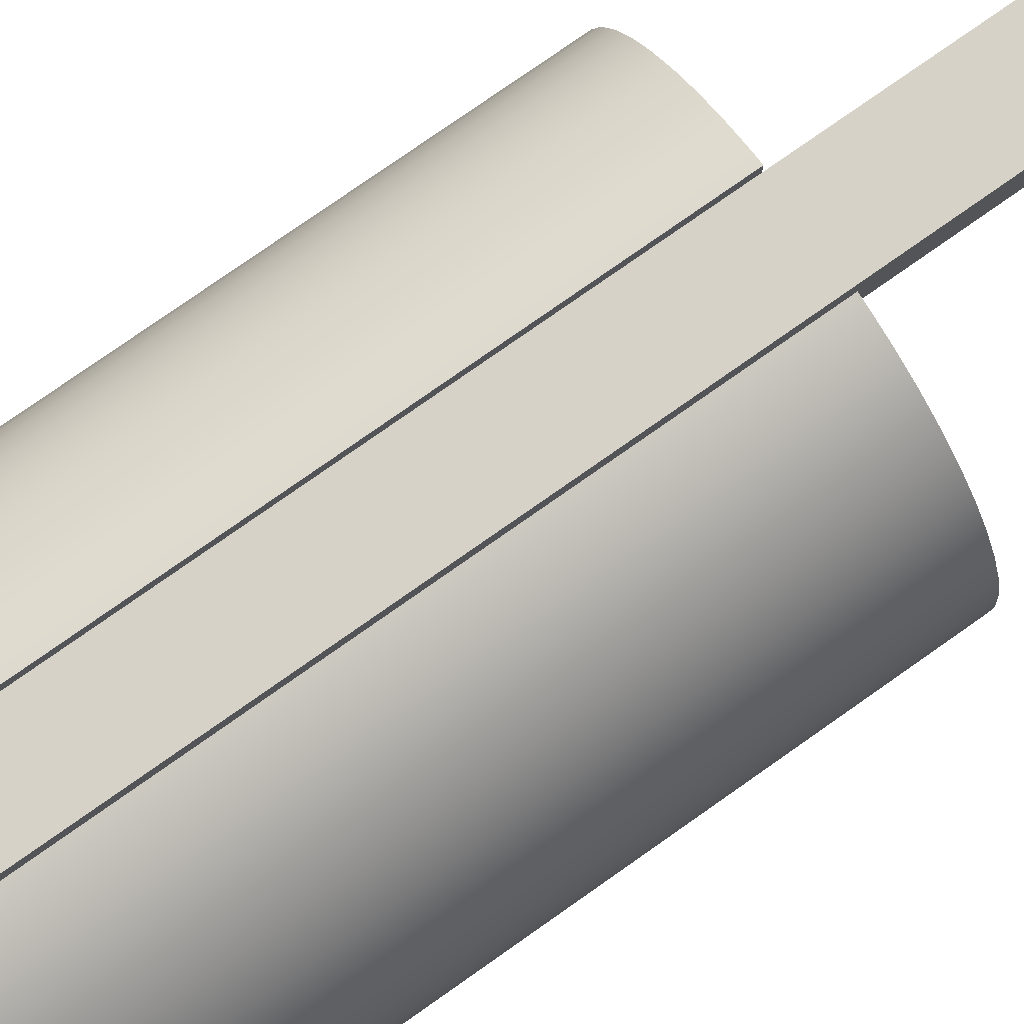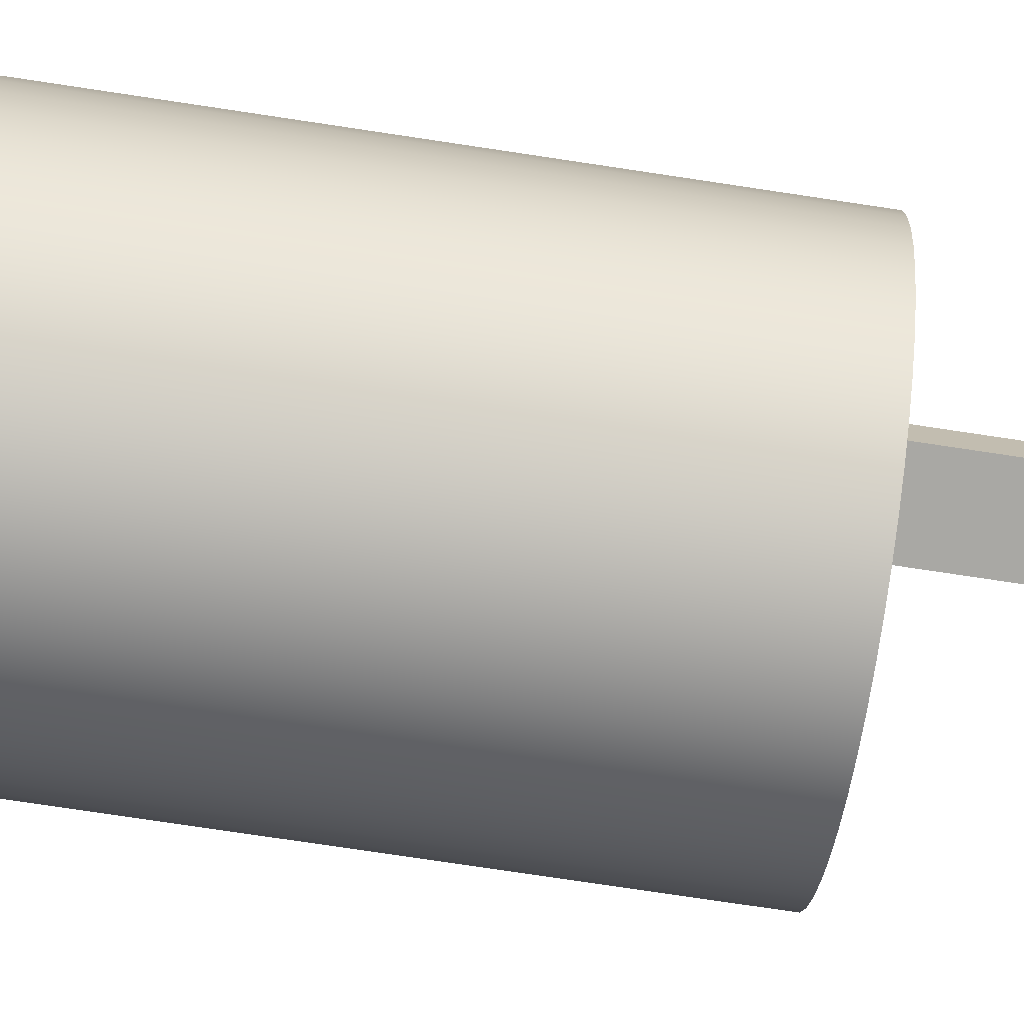
<metadata>
{"format":"obj","ext":"obj","renderer":"f3d","projection":"perspective","resolution":1024,"background":"white","views":[{"elev":77.8,"azim":-125.1,"up":"+Z"},{"elev":-74.9,"azim":-98.6,"up":"+Z"}]}
</metadata>
<code>
v -0.03258 -0.7059 0.1326
v 0.03258 -0.7059 0.1699
v -0.03258 -0.7059 0.1699
v 0.03258 -0.7059 0.1326
v -0.03258 0.1318 0.1699
v 0.03258 0.1318 0.1326
v 0.03258 0.1318 0.1699
v -0.03258 0.1318 0.1326
v -0.03258 0.1318 -0.1581
v -0.021 0.1318 -0.1187
v -0.021 0.1318 -0.1355
v -0.00424 0.1318 -0.1187
v -0.04367 0.1348 0.1677
v -0.00424 0.1318 -0.1355
v -0.021 0.1346 -0.1355
v 0.021 0.1318 -0.1187
v -0.00424 0.1346 -0.1187
v -0.065 0.1405 0.1607
v -0.04294 0.1375 0.1677
v 0.00424 0.1318 -0.1355
v -0.021 0.1346 -0.1187
v 0.03258 0.1318 -0.1581
v 0.00424 0.1318 -0.1187
v -0.06428 0.1432 0.1607
v -0.08521 0.1459 0.151
v -0.03221 0.1346 0.1699
v 0.021 0.1318 -0.1355
v -0.00424 0.1346 -0.1355
v -0.03221 0.1346 -0.1581
v 0.021 0.1346 -0.1187
v -0.08449 0.1486 0.151
v -0.1039 0.151 0.1388
v -0.02187 0.1318 0.172
v 0.00424 0.1346 -0.1355
v 0.04367 0.1348 0.1677
v 0.00424 0.1346 -0.1187
v -0.1032 0.1537 0.1388
v -0.1209 0.1555 0.1244
v -0.02187 0.1346 0.172
v -0.02187 0.1318 -0.1602
v 0.021 0.1346 -0.1355
v 0.03221 0.1346 -0.1581
v 0.02187 0.1318 0.172
v 0.065 0.1405 0.1607
v 0.04294 0.1375 0.1677
v -0.1202 0.1582 0.1244
v -0.1357 0.1595 0.1079
v 0 0.1318 0.1734
v 0.03221 0.1346 0.1699
v -0.02187 0.1346 -0.1602
v 0.02187 0.1318 -0.1602
v 0.02187 0.1346 -0.1602
v 0.08521 0.1459 0.151
v 0.06428 0.1432 0.1607
v -0.1482 0.1628 0.08965
v 0 0.1346 0.1734
v 0.02187 0.1346 0.172
v 0 0.1346 -0.1617
v 0 0.1318 -0.1617
v 0.1039 0.151 0.1388
v 0.08449 0.1486 0.151
v -0.135 0.1622 0.1079
v -0.1582 0.1655 0.07
v -0.04294 0.1375 -0.156
v 0.04294 0.1375 -0.156
v 0.1209 0.1555 0.1244
v 0.1032 0.1537 0.1388
v -0.1475 0.1655 0.08965
v -0.1655 0.1674 0.04924
v -0.04367 0.1348 -0.156
v -0.06428 0.1432 -0.1489
v 0.04367 0.1348 -0.156
v 0.06428 0.1432 -0.1489
v 0.1357 0.1595 0.1079
v 0.1202 0.1582 0.1244
v -0.1575 0.1682 0.07
v -0.1699 0.1686 0.02775
v -0.065 0.1405 -0.1489
v -0.08449 0.1486 -0.1392
v 0.065 0.1405 -0.1489
v 0.08449 0.1486 -0.1392
v 0.1482 0.1628 0.08965
v -0.1647 0.1701 0.04924
v -0.1713 0.169 0.005876
v -0.08521 0.1459 -0.1392
v -0.1032 0.1537 -0.1271
v 0.08521 0.1459 -0.1392
v 0.1032 0.1537 -0.1271
v 0.1582 0.1655 0.07
v 0.135 0.1622 0.1079
v -0.1691 0.1713 0.02775
v -0.1699 0.1686 -0.01599
v -0.1039 0.151 -0.1271
v -0.1202 0.1582 -0.1126
v 0.1039 0.151 -0.1271
v 0.1202 0.1582 -0.1126
v 0.1655 0.1674 0.04924
v 0.1475 0.1655 0.08965
v -0.1706 0.1717 0.005876
v -0.1691 0.1713 -0.01599
v -0.1655 0.1674 -0.03749
v -0.1209 0.1555 -0.1126
v -0.135 0.1622 -0.09613
v 0.1209 0.1555 -0.1126
v 0.135 0.1622 -0.09613
v 0.1699 0.1686 0.02775
v 0.1575 0.1682 0.07
v -0.1647 0.1701 -0.03749
v -0.1582 0.1655 -0.05824
v -0.1357 0.1595 -0.09613
v -0.1475 0.1655 -0.0779
v 0.1357 0.1595 -0.09613
v 0.1475 0.1655 -0.0779
v 0.1713 0.169 0.005876
v 0.1647 0.1701 0.04924
v -0.1575 0.1682 -0.05824
v -0.1482 0.1628 -0.0779
v 0.1482 0.1628 -0.0779
v 0.1575 0.1682 -0.05824
v 0.1699 0.1686 -0.01599
v 0.1691 0.1713 0.02775
v 0.1582 0.1655 -0.05824
v 0.1647 0.1701 -0.03749
v 0.1655 0.1674 -0.03749
v 0.1691 0.1713 -0.01599
v 0.1706 0.1717 0.005876
v -0.02886 0.1318 0.1326
v -0.02886 0.042 -0.156
v -0.02886 0.042 0.1326
v -0.02886 0.1318 -0.156
v -0.01872 0.042 0.1326
v -0.01872 0.042 -0.156
v 0.02886 0.1318 -0.156
v 0.02886 0.042 0.1326
v 0.02886 0.042 -0.156
v 0.02886 0.1318 0.1326
v 0.01872 0.042 -0.156
v 0.01872 0.042 0.1326
v -0.02187 -0.4267 -0.1602
v -0 0.1318 -0.1617
v -0 -0.4267 -0.1617
v -0.02187 0.1318 -0.1602
v 0.02187 0.1318 -0.1602
v 0.02187 -0.4267 -0.1602
v -0.04337 -0.4267 -0.156
v 0.04337 -0.4267 -0.156
v -0.03258 0.1318 -0.1581
v 0.03258 0.1318 -0.1581
v 0.04337 0.1279 -0.156
v -0.04337 0.1279 -0.156
v 0.06412 -0.4267 -0.1489
v 0.06412 0.1204 -0.1489
v -0.06412 0.1204 -0.1489
v -0.06412 -0.4267 -0.1489
v -0.08378 -0.4267 -0.1392
v 0.08378 0.1132 -0.1392
v 0.08378 -0.4267 -0.1392
v -0.08378 0.1132 -0.1392
v 0.102 -0.4267 -0.1271
v 0.102 0.1066 -0.1271
v -0.102 -0.4267 -0.1271
v -0.102 0.1066 -0.1271
v 0.1185 -0.4267 -0.1126
v 0.1185 0.1006 -0.1126
v -0.1185 -0.4267 -0.1126
v -0.1185 0.1006 -0.1126
v -0.1329 -0.4267 -0.09613
v 0.1329 -0.4267 -0.09613
v -0.1329 0.09532 -0.09613
v 0.1329 0.09532 -0.09613
v -0.1451 -0.4267 -0.0779
v -0.1451 0.09089 -0.0779
v 0.1451 -0.4267 -0.0779
v 0.1451 0.09089 -0.0779
v -0.1548 -0.4267 -0.05824
v -0.1548 0.08736 -0.05824
v 0.1548 -0.4267 -0.05824
v 0.1548 0.08736 -0.05824
v 0.1618 -0.4267 -0.03749
v -0.1618 0.0848 -0.03749
v -0.1618 -0.4267 -0.03749
v 0.1618 0.0848 -0.03749
v -0.1661 -0.4267 -0.01599
v -0.1661 0.08324 -0.01599
v 0.1661 -0.4267 -0.01599
v 0.1661 0.08324 -0.01599
v 0.1676 -0.4267 0.005876
v -0.1676 0.08272 0.005876
v -0.1676 -0.4267 0.005876
v 0.1676 0.08272 0.005876
v -0.1661 -0.4267 0.02775
v -0.1661 0.08324 0.02775
v 0.1661 -0.4267 0.02775
v 0.1661 0.08324 0.02775
v -0.1618 -0.4267 0.04924
v -0.1618 0.0848 0.04924
v 0.1618 -0.4267 0.04924
v 0.1618 0.0848 0.04924
v -0.1548 -0.4267 0.07
v -0.1548 0.08736 0.07
v 0.1548 -0.4267 0.07
v 0.1548 0.08736 0.07
v -0.1451 -0.4267 0.08965
v -0.1451 0.09089 0.08965
v 0.1451 -0.4267 0.08965
v 0.1451 0.09089 0.08965
v -0.1329 -0.4267 0.1079
v -0.1329 0.09532 0.1079
v 0.1329 -0.4267 0.1079
v 0.1329 0.09532 0.1079
v -0.1185 -0.4267 0.1244
v -0.1185 0.1006 0.1244
v 0.1185 -0.4267 0.1244
v 0.1185 0.1006 0.1244
v 0.03503 -0.4267 0.1316
v -0.102 -0.4267 0.1388
v 0.102 -0.4267 0.1388
v -0.03503 -0.4267 0.1316
v -0.102 0.1066 0.1388
v 0.102 0.1066 0.1388
v -0.03503 0.0376 0.1316
v 0.08378 -0.4267 0.151
v -0.08378 -0.4267 0.151
v 0.08378 0.1132 0.151
v 0.03503 0.0376 0.1316
v -0.03503 -0.4267 0.1694
v 0.06412 -0.4267 0.1607
v -0.08378 0.1132 0.151
v -0.06412 -0.4267 0.1607
v 0.03503 0.1279 0.1694
v -0.03503 0.1279 0.1694
v -0.04337 -0.4267 0.1677
v 0.04337 -0.4267 0.1677
v 0.06412 0.1204 0.1607
v 0.03503 -0.4267 0.1694
v 0.03503 0.1279 0.1316
v -0.03503 0.1279 0.1316
v -0.04337 0.1279 0.1677
v 0.04337 0.1279 0.1677
v -0.06412 0.1204 0.1607
v -0 -0.4267 0.005876
v -0 -0.4214 0.005876
g mesh1_mesh1-geometry
f 1 2 3
f 2 1 4
f 3 2 1
f 4 1 2
f 2 5 3
f 3 5 2
f 5 1 3
f 3 1 5
f 1 6 4
f 4 6 1
f 6 2 4
f 4 2 6
f 5 2 7
f 7 2 5
f 1 5 8
f 8 5 1
f 6 1 8
f 8 1 6
f 2 6 7
f 7 6 2
f 6 5 7
f 7 5 6
f 5 6 8
f 8 6 5
g mesh2_mesh2-geometry
l 3 2
l 1 3
l 3 5
l 2 4
l 2 7
l 4 1
l 1 8
l 8 5
l 5 7
l 4 6
l 7 6
l 6 8
g mesh3_mesh3-geometry
f 9 10 5
f 10 9 11
f 5 10 9
f 11 9 10
f 12 5 10
f 10 5 12
f 13 9 5
f 5 9 13
f 11 9 14
f 14 9 11
f 15 10 11
f 11 10 15
f 16 5 12
f 12 5 16
f 10 17 12
f 12 17 10
f 9 13 18
f 18 13 9
f 5 19 13
f 13 19 5
f 14 9 20
f 20 9 14
f 14 15 11
f 11 15 14
f 10 15 21
f 21 15 10
f 22 5 16
f 16 5 22
f 16 12 23
f 23 12 16
f 17 10 21
f 21 10 17
f 17 14 12
f 12 14 17
f 13 24 18
f 18 24 13
f 9 18 25
f 25 18 9
f 19 5 26
f 26 5 19
f 24 13 19
f 19 13 24
f 20 9 27
f 27 9 20
f 23 14 20
f 20 14 23
f 15 14 28
f 28 14 15
f 29 21 15
f 15 21 29
f 7 5 22
f 22 5 7
f 22 16 27
f 27 16 22
f 14 23 12
f 12 23 14
f 23 30 16
f 16 30 23
f 21 26 17
f 17 26 21
f 14 17 28
f 28 17 14
f 31 18 24
f 24 18 31
f 18 31 25
f 25 31 18
f 9 25 32
f 32 25 9
f 33 26 5
f 5 26 33
f 29 19 26
f 26 19 29
f 19 29 24
f 24 29 19
f 22 27 9
f 9 27 22
f 27 34 20
f 20 34 27
f 34 23 20
f 20 23 34
f 28 34 15
f 15 34 28
f 26 21 29
f 29 21 26
f 29 15 34
f 34 15 29
f 7 33 5
f 5 33 7
f 22 35 7
f 7 35 22
f 30 27 16
f 16 27 30
f 30 23 36
f 36 23 30
f 26 30 17
f 17 30 26
f 17 36 28
f 28 36 17
f 24 29 31
f 31 29 24
f 37 25 31
f 31 25 37
f 25 37 32
f 32 37 25
f 9 32 38
f 38 32 9
f 26 33 39
f 39 33 26
f 22 9 40
f 40 9 22
f 34 27 41
f 41 27 34
f 23 34 36
f 36 34 23
f 28 36 34
f 34 36 28
f 29 34 42
f 42 34 29
f 43 33 7
f 7 33 43
f 35 22 44
f 44 22 35
f 45 7 35
f 35 7 45
f 27 30 41
f 41 30 27
f 36 17 30
f 30 17 36
f 26 42 30
f 30 42 26
f 31 29 37
f 37 29 31
f 46 32 37
f 37 32 46
f 32 46 38
f 38 46 32
f 9 38 47
f 47 38 9
f 48 39 33
f 33 39 48
f 39 49 26
f 26 49 39
f 9 50 40
f 40 50 9
f 22 40 51
f 51 40 22
f 41 42 34
f 34 42 41
f 29 42 52
f 52 42 29
f 33 43 48
f 48 43 33
f 49 43 7
f 7 43 49
f 44 22 53
f 53 22 44
f 54 35 44
f 44 35 54
f 7 45 49
f 49 45 7
f 35 54 45
f 45 54 35
f 30 42 41
f 41 42 30
f 26 49 42
f 42 49 26
f 37 29 46
f 46 29 37
f 46 47 38
f 38 47 46
f 9 47 55
f 55 47 9
f 39 48 56
f 56 48 39
f 39 57 49
f 49 57 39
f 50 9 29
f 29 9 50
f 58 40 50
f 50 40 58
f 51 40 59
f 59 40 51
f 51 42 22
f 22 42 51
f 42 51 52
f 52 51 42
f 29 52 50
f 50 52 29
f 43 56 48
f 48 56 43
f 43 49 57
f 57 49 43
f 53 22 60
f 60 22 53
f 61 44 53
f 53 44 61
f 44 61 54
f 54 61 44
f 45 42 49
f 49 42 45
f 42 45 54
f 54 45 42
f 46 29 62
f 62 29 46
f 47 46 62
f 62 46 47
f 62 55 47
f 47 55 62
f 9 55 63
f 63 55 9
f 57 39 56
f 56 39 57
f 9 64 29
f 29 64 9
f 40 58 59
f 59 58 40
f 50 52 58
f 58 52 50
f 59 52 51
f 51 52 59
f 65 22 42
f 42 22 65
f 56 43 57
f 57 43 56
f 60 22 66
f 66 22 60
f 67 53 60
f 60 53 67
f 53 67 61
f 61 67 53
f 42 54 61
f 61 54 42
f 62 29 68
f 68 29 62
f 55 62 68
f 68 62 55
f 68 63 55
f 55 63 68
f 9 63 69
f 69 63 9
f 64 9 70
f 70 9 64
f 71 29 64
f 64 29 71
f 52 59 58
f 58 59 52
f 22 65 72
f 72 65 22
f 42 73 65
f 65 73 42
f 66 22 74
f 74 22 66
f 75 60 66
f 66 60 75
f 60 75 67
f 67 75 60
f 42 61 67
f 67 61 42
f 68 29 76
f 76 29 68
f 63 68 76
f 76 68 63
f 76 69 63
f 63 69 76
f 9 69 77
f 77 69 9
f 9 78 70
f 70 78 9
f 70 71 64
f 64 71 70
f 79 29 71
f 71 29 79
f 73 72 65
f 65 72 73
f 80 22 72
f 72 22 80
f 42 81 73
f 73 81 42
f 74 22 82
f 82 22 74
f 74 75 66
f 66 75 74
f 42 67 75
f 75 67 42
f 76 29 83
f 83 29 76
f 69 76 83
f 83 76 69
f 83 77 69
f 69 77 83
f 9 77 84
f 84 77 9
f 9 85 78
f 78 85 9
f 71 70 78
f 78 70 71
f 86 29 79
f 79 29 86
f 78 79 71
f 71 79 78
f 72 73 80
f 80 73 72
f 87 22 80
f 80 22 87
f 42 88 81
f 81 88 42
f 81 80 73
f 73 80 81
f 82 22 89
f 89 22 82
f 82 90 74
f 74 90 82
f 75 74 90
f 90 74 75
f 42 75 90
f 90 75 42
f 83 29 91
f 91 29 83
f 77 83 91
f 91 83 77
f 91 84 77
f 77 84 91
f 9 84 92
f 92 84 9
f 9 93 85
f 85 93 9
f 79 78 85
f 85 78 79
f 94 29 86
f 86 29 94
f 85 86 79
f 79 86 85
f 95 22 87
f 87 22 95
f 80 81 87
f 87 81 80
f 42 96 88
f 88 96 42
f 88 87 81
f 81 87 88
f 89 22 97
f 97 22 89
f 89 98 82
f 82 98 89
f 90 82 98
f 98 82 90
f 42 90 98
f 98 90 42
f 91 29 99
f 99 29 91
f 84 91 99
f 99 91 84
f 84 100 92
f 92 100 84
f 9 92 101
f 101 92 9
f 9 102 93
f 93 102 9
f 86 85 93
f 93 85 86
f 103 29 94
f 94 29 103
f 93 94 86
f 86 94 93
f 104 22 95
f 95 22 104
f 87 88 95
f 95 88 87
f 42 105 96
f 96 105 42
f 96 95 88
f 88 95 96
f 97 22 106
f 106 22 97
f 97 107 89
f 89 107 97
f 98 89 107
f 107 89 98
f 42 98 107
f 107 98 42
f 99 29 100
f 100 29 99
f 100 84 99
f 99 84 100
f 108 92 100
f 100 92 108
f 92 108 101
f 101 108 92
f 9 101 109
f 109 101 9
f 9 110 102
f 102 110 9
f 94 93 102
f 102 93 94
f 111 29 103
f 103 29 111
f 94 110 103
f 103 110 94
f 112 22 104
f 104 22 112
f 95 96 104
f 104 96 95
f 42 113 105
f 105 113 42
f 112 96 105
f 105 96 112
f 106 22 114
f 114 22 106
f 106 115 97
f 97 115 106
f 107 97 115
f 115 97 107
f 42 107 115
f 115 107 42
f 100 29 108
f 108 29 100
f 116 101 108
f 108 101 116
f 101 116 109
f 109 116 101
f 9 109 117
f 117 109 9
f 9 117 110
f 110 117 9
f 110 94 102
f 102 94 110
f 116 29 111
f 111 29 116
f 103 117 111
f 111 117 103
f 117 103 110
f 110 103 117
f 118 22 112
f 112 22 118
f 96 112 104
f 104 112 96
f 42 119 113
f 113 119 42
f 118 105 113
f 113 105 118
f 105 118 112
f 112 118 105
f 114 22 120
f 120 22 114
f 114 121 106
f 106 121 114
f 115 106 121
f 121 106 115
f 42 115 121
f 121 115 42
f 108 29 116
f 116 29 108
f 111 109 116
f 116 109 111
f 109 111 117
f 117 111 109
f 122 22 118
f 118 22 122
f 42 123 119
f 119 123 42
f 122 113 119
f 119 113 122
f 113 122 118
f 118 122 113
f 120 22 124
f 124 22 120
f 125 114 120
f 120 114 125
f 121 114 126
f 126 114 121
f 42 121 126
f 126 121 42
f 124 22 122
f 122 22 124
f 42 125 123
f 123 125 42
f 124 119 123
f 123 119 124
f 119 124 122
f 122 124 119
f 123 120 124
f 124 120 123
f 114 125 126
f 126 125 114
f 120 123 125
f 125 123 120
f 42 126 125
f 125 126 42
g mesh4_mesh4-geometry
l 7 22
l 43 7
l 7 35
l 22 51
l 72 22
l 48 43
l 35 44
l 51 59
l 80 72
l 33 48
l 44 53
l 59 40
l 87 80
l 5 33
l 53 60
l 40 9
l 95 87
l 5 9
l 5 13
l 60 66
l 70 9
l 104 95
l 13 18
l 66 74
l 78 70
l 112 104
l 18 25
l 74 82
l 85 78
l 118 112
l 25 32
l 82 89
l 93 85
l 122 118
l 32 38
l 89 97
l 102 93
l 124 122
l 38 47
l 97 106
l 110 102
l 120 124
l 47 55
l 106 114
l 117 110
l 114 120
l 55 63
l 109 117
l 63 69
l 101 109
l 69 77
l 92 101
l 77 84
l 84 92
g mesh5_mesh5-geometry
l 20 27
l 23 20
l 34 20
l 27 16
l 41 27
l 16 23
l 36 23
l 34 41
l 36 34
l 30 16
l 41 30
l 30 36
g mesh6_mesh6-geometry
l 14 11
l 12 14
l 28 14
l 11 10
l 15 11
l 10 12
l 17 12
l 28 15
l 17 28
l 21 10
l 15 21
l 21 17
g mesh7_mesh7-geometry
l 57 49
l 56 57
l 49 45
l 42 49
l 39 56
l 45 54
l 42 52
l 65 42
l 26 39
l 54 61
l 52 58
l 73 65
l 19 26
l 26 29
l 61 67
l 58 50
l 81 73
l 24 19
l 50 29
l 29 64
l 67 75
l 88 81
l 31 24
l 64 71
l 75 90
l 96 88
l 37 31
l 71 79
l 90 98
l 105 96
l 46 37
l 79 86
l 98 107
l 113 105
l 62 46
l 86 94
l 107 115
l 119 113
l 68 62
l 94 103
l 115 121
l 123 119
l 76 68
l 103 111
l 121 126
l 125 123
l 83 76
l 111 116
l 126 125
l 91 83
l 116 108
l 99 91
l 108 100
l 100 99
g mesh8_mesh8-geometry
f 127 128 129
f 128 127 130
f 129 128 127
f 130 127 128
f 128 131 129
f 129 131 128
f 131 128 132
f 132 128 131
g mesh9_mesh9-geometry
f 133 134 135
f 134 133 136
f 135 134 133
f 136 133 134
f 134 137 135
f 135 137 134
f 137 134 138
f 138 134 137
g mesh10_mesh10-geometry
l 129 128
g mesh11_mesh11-geometry
l 134 135
g mesh12_mesh12-geometry
l 137 132
g mesh13_mesh13-geometry
f 139 140 141
f 140 139 142
f 141 140 139
f 142 139 140
f 143 141 140
f 140 141 143
f 144 139 141
f 141 139 144
f 145 142 139
f 139 142 145
f 141 143 144
f 144 143 141
f 146 139 144
f 144 139 146
f 142 145 147
f 147 145 142
f 146 145 139
f 139 145 146
f 148 144 143
f 143 144 148
f 144 149 146
f 146 149 144
f 147 145 150
f 150 145 147
f 151 145 146
f 146 145 151
f 149 144 148
f 148 144 149
f 152 146 149
f 149 146 152
f 145 153 150
f 150 153 145
f 151 154 145
f 145 154 151
f 146 152 151
f 151 152 146
f 153 145 154
f 154 145 153
f 151 155 154
f 154 155 151
f 156 151 152
f 152 151 156
f 155 153 154
f 154 153 155
f 157 155 151
f 151 155 157
f 151 156 157
f 157 156 151
f 153 155 158
f 158 155 153
f 159 155 157
f 157 155 159
f 160 157 156
f 156 157 160
f 161 158 155
f 155 158 161
f 159 161 155
f 155 161 159
f 157 160 159
f 159 160 157
f 158 161 162
f 162 161 158
f 163 161 159
f 159 161 163
f 164 159 160
f 160 159 164
f 165 162 161
f 161 162 165
f 163 165 161
f 161 165 163
f 159 164 163
f 163 164 159
f 162 165 166
f 166 165 162
f 163 167 165
f 165 167 163
f 164 168 163
f 163 168 164
f 165 169 166
f 166 169 165
f 168 167 163
f 163 167 168
f 169 165 167
f 167 165 169
f 168 164 170
f 170 164 168
f 168 171 167
f 167 171 168
f 167 172 169
f 169 172 167
f 170 173 168
f 168 173 170
f 173 171 168
f 168 171 173
f 172 167 171
f 171 167 172
f 173 170 174
f 174 170 173
f 173 175 171
f 171 175 173
f 171 176 172
f 172 176 171
f 174 177 173
f 173 177 174
f 177 175 173
f 173 175 177
f 176 171 175
f 175 171 176
f 177 174 178
f 178 174 177
f 179 175 177
f 177 175 179
f 175 180 176
f 176 180 175
f 178 179 177
f 177 179 178
f 179 181 175
f 175 181 179
f 180 175 181
f 181 175 180
f 179 178 182
f 182 178 179
f 179 183 181
f 181 183 179
f 181 184 180
f 180 184 181
f 182 185 179
f 179 185 182
f 185 183 179
f 179 183 185
f 184 181 183
f 183 181 184
f 185 182 186
f 186 182 185
f 187 183 185
f 185 183 187
f 183 188 184
f 184 188 183
f 186 187 185
f 185 187 186
f 187 189 183
f 183 189 187
f 188 183 189
f 189 183 188
f 187 186 190
f 190 186 187
f 187 191 189
f 189 191 187
f 189 192 188
f 188 192 189
f 190 193 187
f 187 193 190
f 193 191 187
f 187 191 193
f 192 189 191
f 191 189 192
f 193 190 194
f 194 190 193
f 193 195 191
f 191 195 193
f 191 196 192
f 192 196 191
f 194 197 193
f 193 197 194
f 197 195 193
f 193 195 197
f 196 191 195
f 195 191 196
f 197 194 198
f 198 194 197
f 197 199 195
f 195 199 197
f 195 200 196
f 196 200 195
f 198 201 197
f 197 201 198
f 201 199 197
f 197 199 201
f 200 195 199
f 199 195 200
f 201 198 202
f 202 198 201
f 201 203 199
f 199 203 201
f 199 204 200
f 200 204 199
f 202 205 201
f 201 205 202
f 205 203 201
f 201 203 205
f 204 199 203
f 203 199 204
f 205 202 206
f 206 202 205
f 205 207 203
f 203 207 205
f 203 208 204
f 204 208 203
f 206 209 205
f 205 209 206
f 209 207 205
f 205 207 209
f 208 203 207
f 207 203 208
f 209 206 210
f 210 206 209
f 209 211 207
f 207 211 209
f 207 212 208
f 208 212 207
f 210 213 209
f 209 213 210
f 213 211 209
f 209 211 213
f 212 207 211
f 211 207 212
f 213 210 214
f 214 210 213
f 215 211 213
f 213 211 215
f 216 212 211
f 211 212 216
f 214 217 213
f 213 217 214
f 218 211 215
f 215 211 218
f 217 215 213
f 213 215 217
f 212 216 219
f 219 216 212
f 218 216 211
f 211 216 218
f 217 214 220
f 220 214 217
f 215 221 218
f 218 221 215
f 222 215 217
f 217 215 222
f 223 219 216
f 216 219 223
f 218 223 216
f 216 223 218
f 224 217 220
f 220 217 224
f 221 215 225
f 225 215 221
f 221 226 218
f 218 226 221
f 227 215 222
f 222 215 227
f 217 224 222
f 222 224 217
f 219 223 228
f 228 223 219
f 218 229 223
f 223 229 218
f 215 230 225
f 225 230 215
f 226 221 231
f 231 221 226
f 232 218 226
f 226 218 232
f 233 215 227
f 227 215 233
f 222 234 227
f 227 234 222
f 234 222 224
f 224 222 234
f 229 228 223
f 223 228 229
f 218 232 229
f 229 232 218
f 230 215 235
f 235 215 230
f 225 230 236
f 236 230 225
f 231 221 237
f 237 221 231
f 238 226 231
f 231 226 238
f 226 238 232
f 232 238 226
f 215 233 235
f 235 233 215
f 227 239 233
f 233 239 227
f 239 227 234
f 234 227 239
f 228 229 240
f 240 229 228
f 232 240 229
f 229 240 232
f 233 230 235
f 235 230 233
f 240 232 238
f 238 232 240
f 230 233 239
f 239 233 230
g mesh14_mesh14-geometry
l 145 154
l 139 145
l 154 155
l 141 139
l 155 161
l 144 141
l 161 165
l 146 144
l 165 167
l 151 146
l 167 171
l 157 151
l 171 175
l 159 157
l 175 181
l 163 159
l 181 183
l 168 163
l 183 189
l 173 168
l 189 191
l 177 173
l 191 195
l 179 177
l 195 199
l 185 179
l 199 203
l 187 185
l 203 207
l 193 187
l 207 211
l 197 193
l 211 216
l 201 197
l 216 223
l 205 201
l 223 229
l 209 205
l 229 232
l 213 209
l 232 226
l 217 213
l 218 226
l 226 231
l 222 217
l 215 218
l 218 221
l 227 222
l 235 215
l 215 225
l 233 227
l 235 233
l 235 230
g mesh15_mesh15-geometry
l 241 242

</code>
